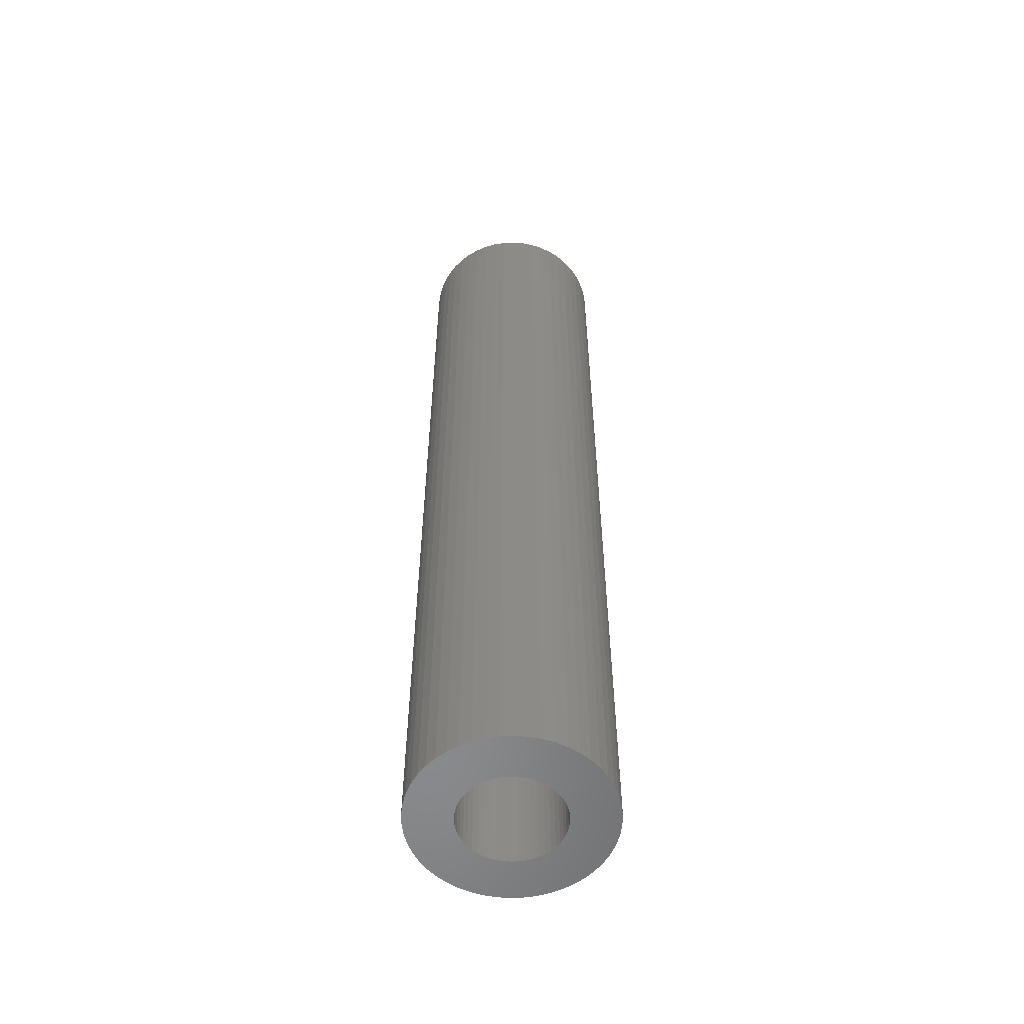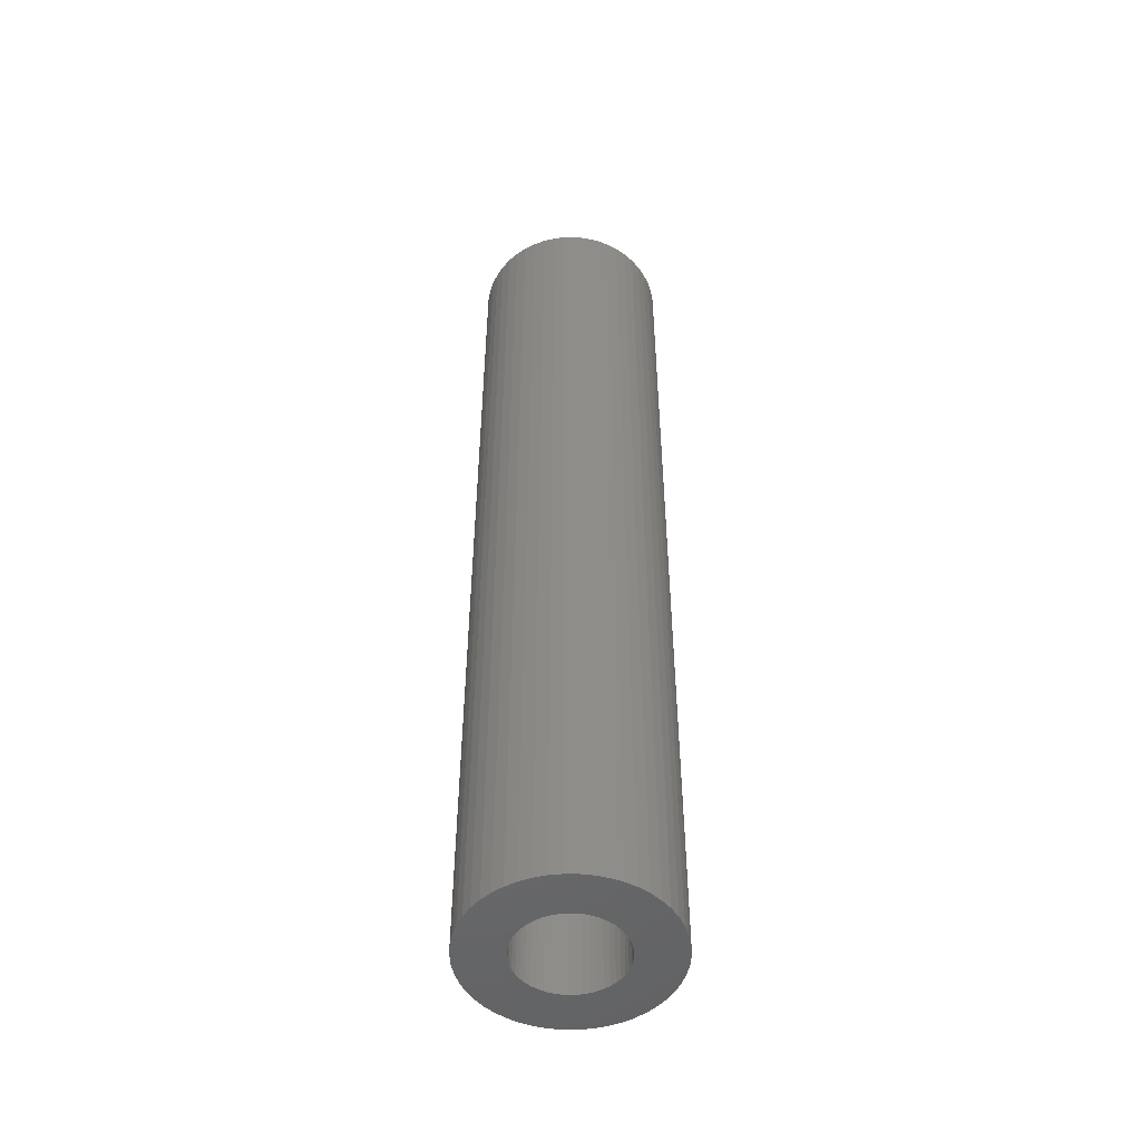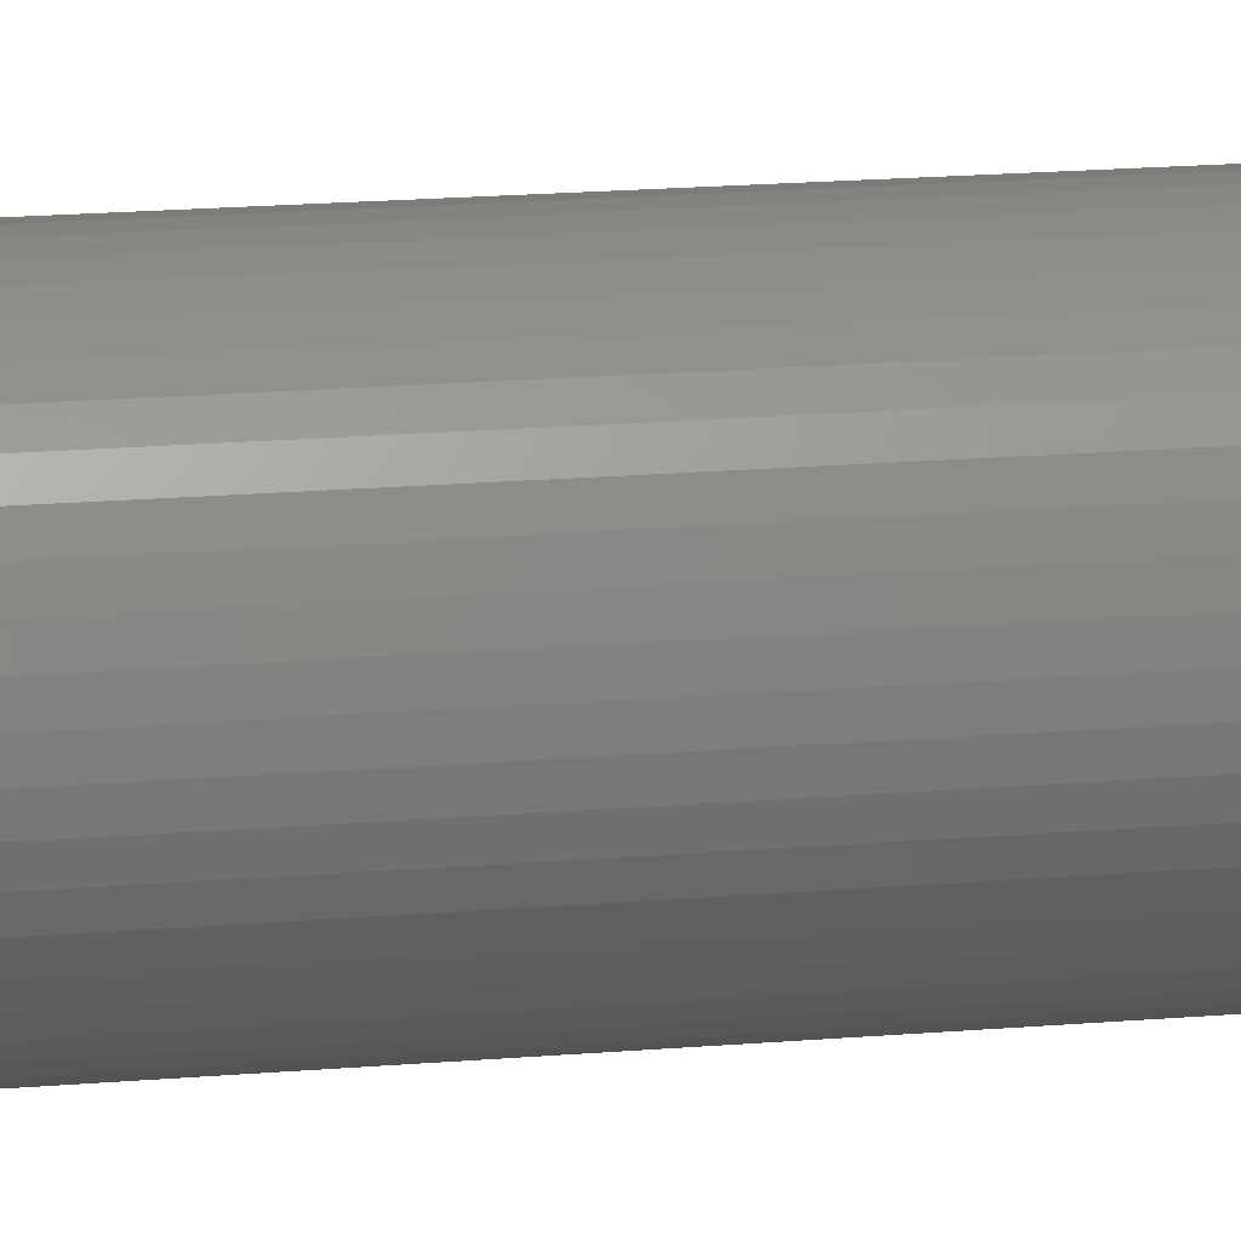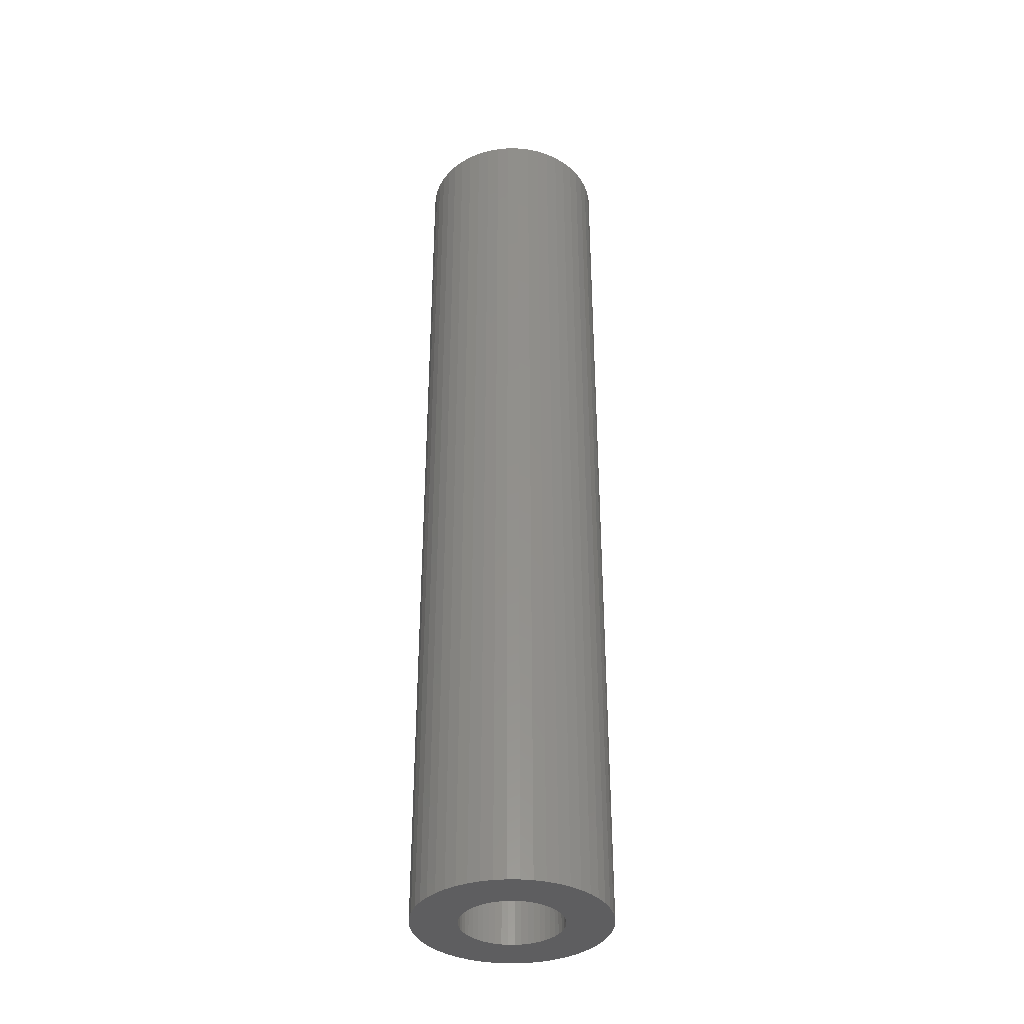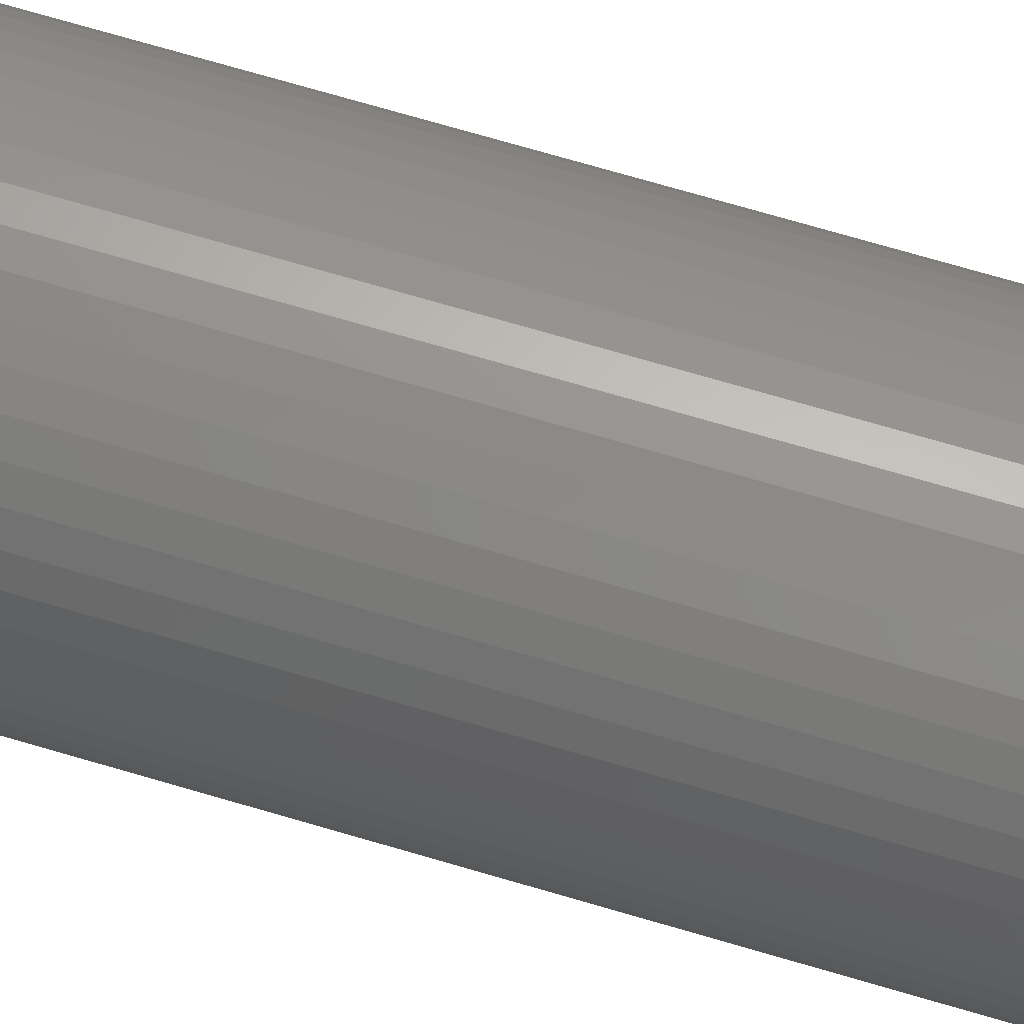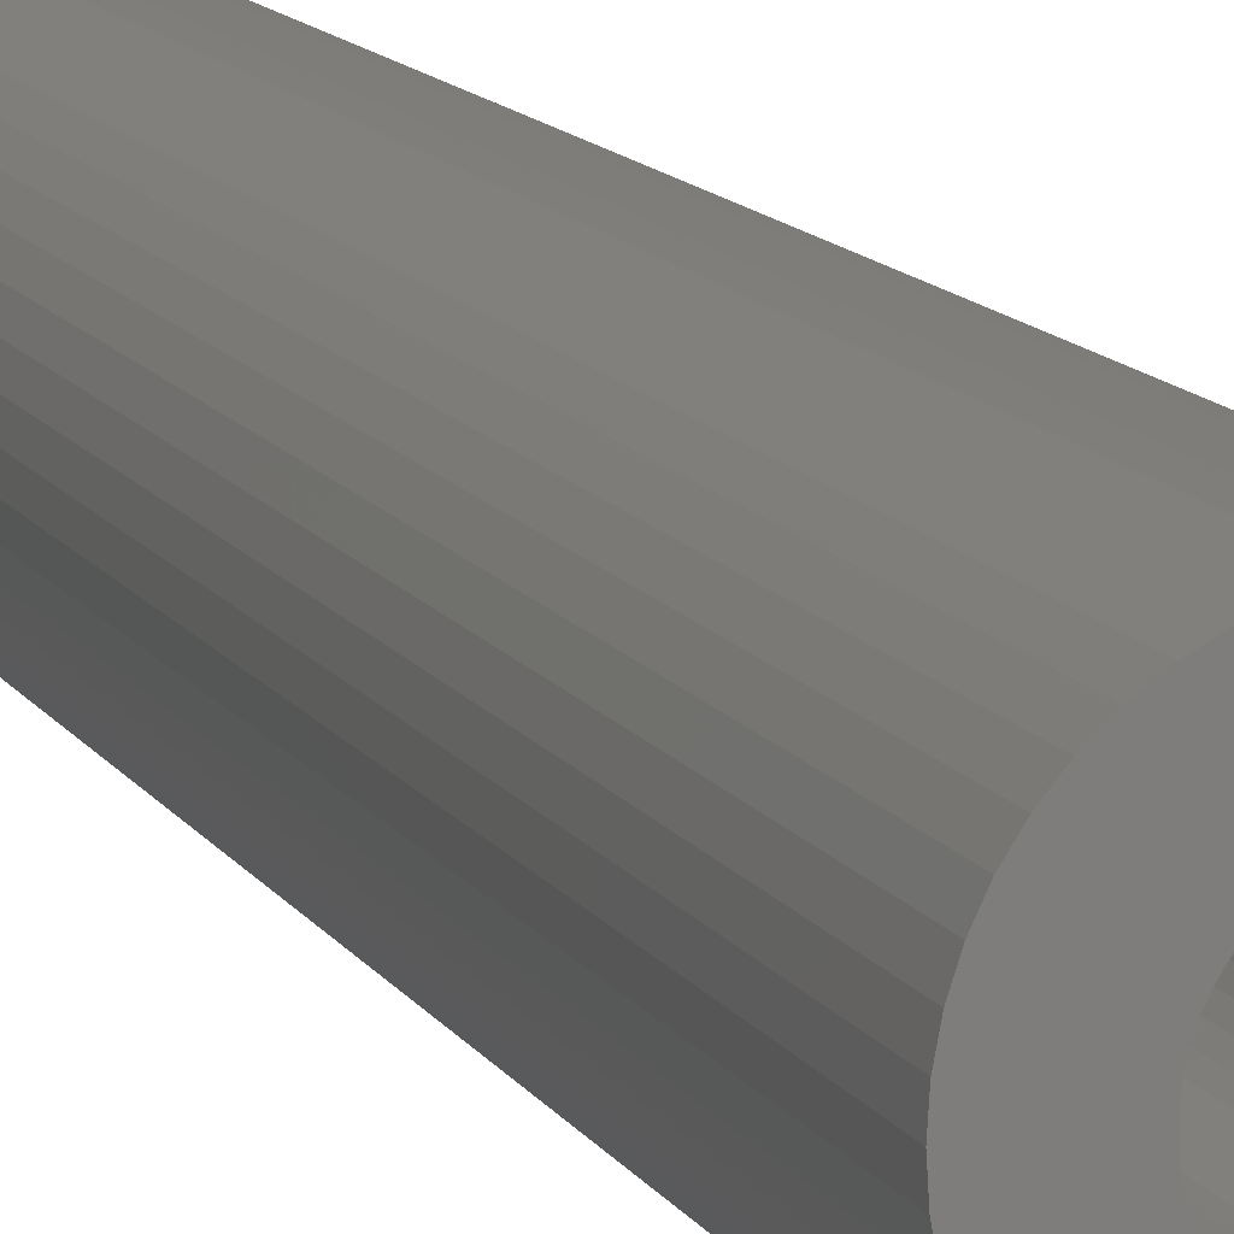
<metadata>
{"format":"stl","ext":"stl","renderer":"f3d","projection":"perspective","resolution":1024,"background":"white","views":[{"elev":-55.9,"azim":125.1,"up":"+Z"},{"elev":-50.2,"azim":-0.2,"up":"+Z"},{"elev":17.1,"azim":80.0,"up":"+Y"},{"elev":-36.5,"azim":-87.1,"up":"+Z"},{"elev":70.7,"azim":106.5,"up":"+Y"},{"elev":10.7,"azim":162.4,"up":"+Y"}]}
</metadata>
<code>
# stl→obj: 200 verts, 400 faces
v 10 0 49.5
v 9.921 1.253 -49.5
v 9.921 1.253 49.5
v 10 0 -49.5
v -10 0 -49.5
v -9.921 1.253 49.5
v -9.921 1.253 -49.5
v -10 0 49.5
v 0.6279 9.98 -49.5
v -0.6279 9.98 49.5
v 0.6279 9.98 49.5
v -0.6279 9.98 -49.5
v -0.6279 -9.98 -49.5
v 0.6279 -9.98 49.5
v -0.6279 -9.98 49.5
v 0.6279 -9.98 -49.5
v 7.29 6.845 -49.5
v 6.374 7.705 49.5
v 7.29 6.845 49.5
v 6.374 7.705 -49.5
v -6.374 7.705 -49.5
v -7.29 6.845 49.5
v -6.374 7.705 49.5
v -7.29 6.845 -49.5
v -3.09 9.511 -49.5
v -4.258 9.048 49.5
v -3.09 9.511 49.5
v -4.258 9.048 -49.5
v 9.298 3.681 49.5
v 8.763 4.818 -49.5
v 8.763 4.818 49.5
v 9.298 3.681 -49.5
v 8.09 5.878 -49.5
v 8.09 5.878 49.5
v 4.258 9.048 -49.5
v 3.09 9.511 49.5
v 4.258 9.048 49.5
v 3.09 9.511 -49.5
v 1.874 9.823 49.5
v 1.874 9.823 -49.5
v 5.358 8.443 -49.5
v 5.358 8.443 49.5
v -9.298 3.681 -49.5
v -8.763 4.818 49.5
v -8.763 4.818 -49.5
v -9.298 3.681 49.5
v -8.09 5.878 -49.5
v -8.09 5.878 49.5
v -9.686 2.487 -49.5
v -9.686 2.487 49.5
v -5.358 8.443 49.5
v -5.358 8.443 -49.5
v -1.874 9.823 49.5
v -1.874 9.823 -49.5
v 1.874 -9.823 49.5
v 1.874 -9.823 -49.5
v 3.09 -9.511 -49.5
v 4.258 -9.048 49.5
v 3.09 -9.511 49.5
v 4.258 -9.048 -49.5
v 9.686 2.487 49.5
v 9.686 2.487 -49.5
v 5.25 0 49.5
v 5.209 0.658 49.5
v 9.921 -1.253 49.5
v 5.085 1.306 49.5
v 5.209 -0.658 49.5
v 4.881 1.933 49.5
v 9.686 -2.487 49.5
v 4.601 2.529 49.5
v 5.085 -1.306 49.5
v 4.247 3.086 49.5
v 9.298 -3.681 49.5
v 3.827 3.594 49.5
v 4.881 -1.933 49.5
v 3.346 4.045 49.5
v 8.763 -4.818 49.5
v 4.601 -2.529 49.5
v 2.813 4.433 49.5
v 2.235 4.75 49.5
v 1.622 4.993 49.5
v 0.9838 5.157 49.5
v 0.3296 5.24 49.5
v -0.3296 5.24 49.5
v -0.9838 5.157 49.5
v -1.622 4.993 49.5
v -2.235 4.75 49.5
v -2.813 4.433 49.5
v -3.346 4.045 49.5
v -3.827 3.594 49.5
v -4.247 3.086 49.5
v -4.601 2.529 49.5
v 8.09 -5.878 49.5
v 4.247 -3.086 49.5
v 7.29 -6.845 49.5
v 3.827 -3.594 49.5
v 6.374 -7.705 49.5
v 3.346 -4.045 49.5
v 5.358 -8.443 49.5
v 2.813 -4.433 49.5
v 2.235 -4.75 49.5
v 1.622 -4.993 49.5
v 0.9838 -5.157 49.5
v 0.3296 -5.24 49.5
v -0.3296 -5.24 49.5
v -0.9838 -5.157 49.5
v -1.874 -9.823 49.5
v -1.622 -4.993 49.5
v -3.09 -9.511 49.5
v -2.235 -4.75 49.5
v -4.258 -9.048 49.5
v -2.813 -4.433 49.5
v -5.358 -8.443 49.5
v -3.346 -4.045 49.5
v -6.374 -7.705 49.5
v -3.827 -3.594 49.5
v -7.29 -6.845 49.5
v -4.247 -3.086 49.5
v -8.09 -5.878 49.5
v -4.601 -2.529 49.5
v -8.763 -4.818 49.5
v -4.881 -1.933 49.5
v -9.298 -3.681 49.5
v -5.085 -1.306 49.5
v -9.686 -2.487 49.5
v -5.209 -0.658 49.5
v -9.921 -1.253 49.5
v -5.25 0 49.5
v -4.881 1.933 49.5
v -5.085 1.306 49.5
v -5.209 0.658 49.5
v 9.921 -1.253 -49.5
v 5.358 -8.443 -49.5
v 8.09 -5.878 -49.5
v 7.29 -6.845 -49.5
v 9.686 -2.487 -49.5
v 9.298 -3.681 -49.5
v -7.29 -6.845 -49.5
v -6.374 -7.705 -49.5
v -8.763 -4.818 -49.5
v -9.298 -3.681 -49.5
v -8.09 -5.878 -49.5
v 5.25 0 -49.5
v 5.209 -0.658 -49.5
v 5.085 -1.306 -49.5
v 5.209 0.658 -49.5
v 4.881 -1.933 -49.5
v 8.763 -4.818 -49.5
v 4.601 -2.529 -49.5
v 5.085 1.306 -49.5
v 4.247 -3.086 -49.5
v 3.827 -3.594 -49.5
v 6.374 -7.705 -49.5
v 4.881 1.933 -49.5
v 3.346 -4.045 -49.5
v 4.601 2.529 -49.5
v 2.813 -4.433 -49.5
v 2.235 -4.75 -49.5
v 1.622 -4.993 -49.5
v 0.9838 -5.157 -49.5
v 0.3296 -5.24 -49.5
v -0.3296 -5.24 -49.5
v -0.9838 -5.157 -49.5
v -1.874 -9.823 -49.5
v -1.622 -4.993 -49.5
v -3.09 -9.511 -49.5
v -2.235 -4.75 -49.5
v -4.258 -9.048 -49.5
v -2.813 -4.433 -49.5
v -5.358 -8.443 -49.5
v -3.346 -4.045 -49.5
v -3.827 -3.594 -49.5
v -4.247 -3.086 -49.5
v -4.601 -2.529 -49.5
v 4.247 3.086 -49.5
v 3.827 3.594 -49.5
v 3.346 4.045 -49.5
v 2.813 4.433 -49.5
v 2.235 4.75 -49.5
v 1.622 4.993 -49.5
v 0.9838 5.157 -49.5
v 0.3296 5.24 -49.5
v -0.3296 5.24 -49.5
v -0.9838 5.157 -49.5
v -1.622 4.993 -49.5
v -2.235 4.75 -49.5
v -2.813 4.433 -49.5
v -3.346 4.045 -49.5
v -3.827 3.594 -49.5
v -4.247 3.086 -49.5
v -4.601 2.529 -49.5
v -4.881 1.933 -49.5
v -5.085 1.306 -49.5
v -5.209 0.658 -49.5
v -5.25 0 -49.5
v -4.881 -1.933 -49.5
v -5.085 -1.306 -49.5
v -9.686 -2.487 -49.5
v -5.209 -0.658 -49.5
v -9.921 -1.253 -49.5
f 1 2 3
f 2 1 4
f 5 6 7
f 6 5 8
f 9 10 11
f 10 9 12
f 13 14 15
f 14 13 16
f 17 18 19
f 18 17 20
f 21 22 23
f 22 21 24
f 25 26 27
f 26 25 28
f 29 30 31
f 30 29 32
f 31 33 34
f 33 31 30
f 35 36 37
f 36 35 38
f 38 39 36
f 39 38 40
f 41 37 42
f 37 41 35
f 43 44 45
f 44 43 46
f 47 22 24
f 22 47 48
f 49 46 43
f 46 49 50
f 28 51 26
f 51 28 52
f 12 53 10
f 53 12 54
f 16 55 14
f 55 16 56
f 57 58 59
f 58 57 60
f 61 32 29
f 32 61 62
f 3 62 61
f 62 3 2
f 34 17 19
f 17 34 33
f 40 11 39
f 11 40 9
f 20 42 18
f 42 20 41
f 45 48 47
f 48 45 44
f 7 50 49
f 50 7 6
f 63 1 3
f 64 3 61
f 1 63 65
f 66 61 29
f 67 65 63
f 68 29 31
f 65 67 69
f 70 31 34
f 71 69 67
f 72 34 19
f 69 71 73
f 74 19 18
f 75 73 71
f 76 18 42
f 73 75 77
f 78 77 75
f 3 64 63
f 61 66 64
f 29 68 66
f 31 70 68
f 79 42 37
f 34 72 70
f 19 74 72
f 18 76 74
f 80 37 36
f 42 79 76
f 37 80 79
f 81 36 39
f 36 81 80
f 39 82 81
f 11 82 39
f 11 83 82
f 11 84 83
f 10 84 11
f 10 85 84
f 53 85 10
f 85 53 86
f 27 86 53
f 86 27 87
f 26 87 27
f 87 26 88
f 51 88 26
f 88 51 89
f 23 89 51
f 89 23 90
f 22 90 23
f 90 22 91
f 48 91 22
f 44 92 48
f 91 48 92
f 77 78 93
f 94 93 78
f 93 94 95
f 96 95 94
f 95 96 97
f 98 97 96
f 97 98 99
f 100 99 98
f 99 100 58
f 101 58 100
f 58 101 59
f 102 59 101
f 59 102 55
f 103 55 102
f 103 14 55
f 104 14 103
f 105 14 104
f 105 15 14
f 106 15 105
f 107 106 108
f 106 107 15
f 109 108 110
f 111 110 112
f 108 109 107
f 113 112 114
f 115 114 116
f 117 116 118
f 110 111 109
f 119 118 120
f 121 120 122
f 123 122 124
f 125 124 126
f 112 113 111
f 127 126 128
f 92 44 129
f 46 129 44
f 114 115 113
f 129 46 130
f 116 117 115
f 50 130 46
f 118 119 117
f 130 50 131
f 120 121 119
f 6 131 50
f 122 123 121
f 131 6 128
f 124 125 123
f 8 128 6
f 126 127 125
f 128 8 127
f 52 23 51
f 23 52 21
f 54 27 53
f 27 54 25
f 65 4 1
f 4 65 132
f 60 99 58
f 99 60 133
f 95 134 93
f 134 95 135
f 73 136 69
f 136 73 137
f 69 132 65
f 132 69 136
f 138 115 117
f 115 138 139
f 140 123 141
f 123 140 121
f 138 119 142
f 119 138 117
f 143 4 132
f 144 132 136
f 4 143 2
f 145 136 137
f 146 2 143
f 147 137 148
f 2 146 62
f 149 148 134
f 150 62 146
f 151 134 135
f 62 150 32
f 152 135 153
f 154 32 150
f 155 153 133
f 32 154 30
f 156 30 154
f 132 144 143
f 136 145 144
f 137 147 145
f 148 149 147
f 157 133 60
f 134 151 149
f 135 152 151
f 153 155 152
f 158 60 57
f 133 157 155
f 60 158 157
f 159 57 56
f 57 159 158
f 56 160 159
f 16 160 56
f 16 161 160
f 16 162 161
f 13 162 16
f 13 163 162
f 164 163 13
f 163 164 165
f 166 165 164
f 165 166 167
f 168 167 166
f 167 168 169
f 170 169 168
f 169 170 171
f 139 171 170
f 171 139 172
f 138 172 139
f 172 138 173
f 142 173 138
f 140 174 142
f 173 142 174
f 30 156 33
f 175 33 156
f 33 175 17
f 176 17 175
f 17 176 20
f 177 20 176
f 20 177 41
f 178 41 177
f 41 178 35
f 179 35 178
f 35 179 38
f 180 38 179
f 38 180 40
f 181 40 180
f 181 9 40
f 182 9 181
f 183 9 182
f 183 12 9
f 184 12 183
f 54 184 185
f 184 54 12
f 25 185 186
f 28 186 187
f 185 25 54
f 52 187 188
f 21 188 189
f 24 189 190
f 186 28 25
f 47 190 191
f 45 191 192
f 43 192 193
f 49 193 194
f 187 52 28
f 7 194 195
f 174 140 196
f 141 196 140
f 188 21 52
f 196 141 197
f 189 24 21
f 198 197 141
f 190 47 24
f 197 198 199
f 191 45 47
f 200 199 198
f 192 43 45
f 199 200 195
f 193 49 43
f 5 195 200
f 194 7 49
f 195 5 7
f 93 148 77
f 148 93 134
f 141 125 198
f 125 141 123
f 56 59 55
f 59 56 57
f 153 95 97
f 95 153 135
f 133 97 99
f 97 133 153
f 77 137 73
f 137 77 148
f 164 15 107
f 15 164 13
f 168 109 111
f 109 168 166
f 166 107 109
f 107 166 164
f 142 121 140
f 121 142 119
f 198 127 200
f 127 198 125
f 200 8 5
f 8 200 127
f 170 111 113
f 111 170 168
f 139 113 115
f 113 139 170
f 156 72 175
f 72 156 70
f 180 80 81
f 80 180 179
f 186 86 87
f 86 186 185
f 129 191 92
f 191 129 192
f 144 63 143
f 63 144 67
f 158 102 101
f 102 158 159
f 146 66 150
f 66 146 64
f 177 74 76
f 74 177 176
f 183 83 84
f 83 183 182
f 128 194 131
f 194 128 195
f 131 193 130
f 193 131 194
f 91 189 90
f 189 91 190
f 187 87 88
f 87 187 186
f 188 88 89
f 88 188 187
f 143 64 146
f 64 143 63
f 157 101 100
f 101 157 158
f 149 75 147
f 75 149 78
f 162 106 105
f 106 162 163
f 159 103 102
f 103 159 160
f 175 74 176
f 74 175 72
f 181 81 82
f 81 181 180
f 182 82 83
f 82 182 181
f 178 76 79
f 76 178 177
f 179 79 80
f 79 179 178
f 130 192 129
f 192 130 193
f 92 190 91
f 190 92 191
f 184 84 85
f 84 184 183
f 185 85 86
f 85 185 184
f 189 89 90
f 89 189 188
f 145 67 144
f 67 145 71
f 152 94 151
f 94 152 96
f 151 78 149
f 78 151 94
f 126 195 128
f 195 126 199
f 118 174 120
f 174 118 173
f 124 199 126
f 199 124 197
f 120 196 122
f 196 120 174
f 160 104 103
f 104 160 161
f 154 70 156
f 70 154 68
f 150 68 154
f 68 150 66
f 167 112 110
f 112 167 169
f 122 197 124
f 197 122 196
f 155 100 98
f 100 155 157
f 152 98 96
f 98 152 155
f 147 71 145
f 71 147 75
f 171 116 114
f 116 171 172
f 161 105 104
f 105 161 162
f 169 114 112
f 114 169 171
f 116 173 118
f 173 116 172
f 163 108 106
f 108 163 165
f 165 110 108
f 110 165 167

</code>
